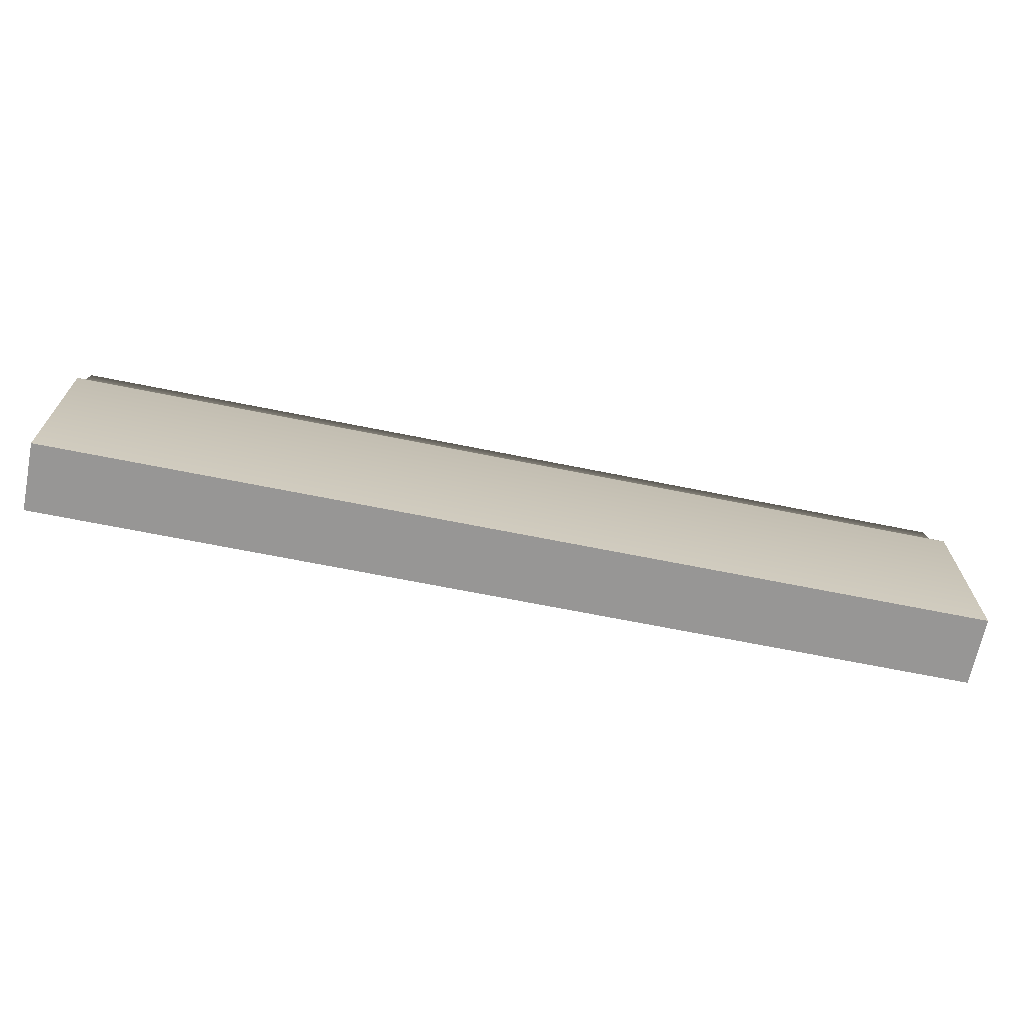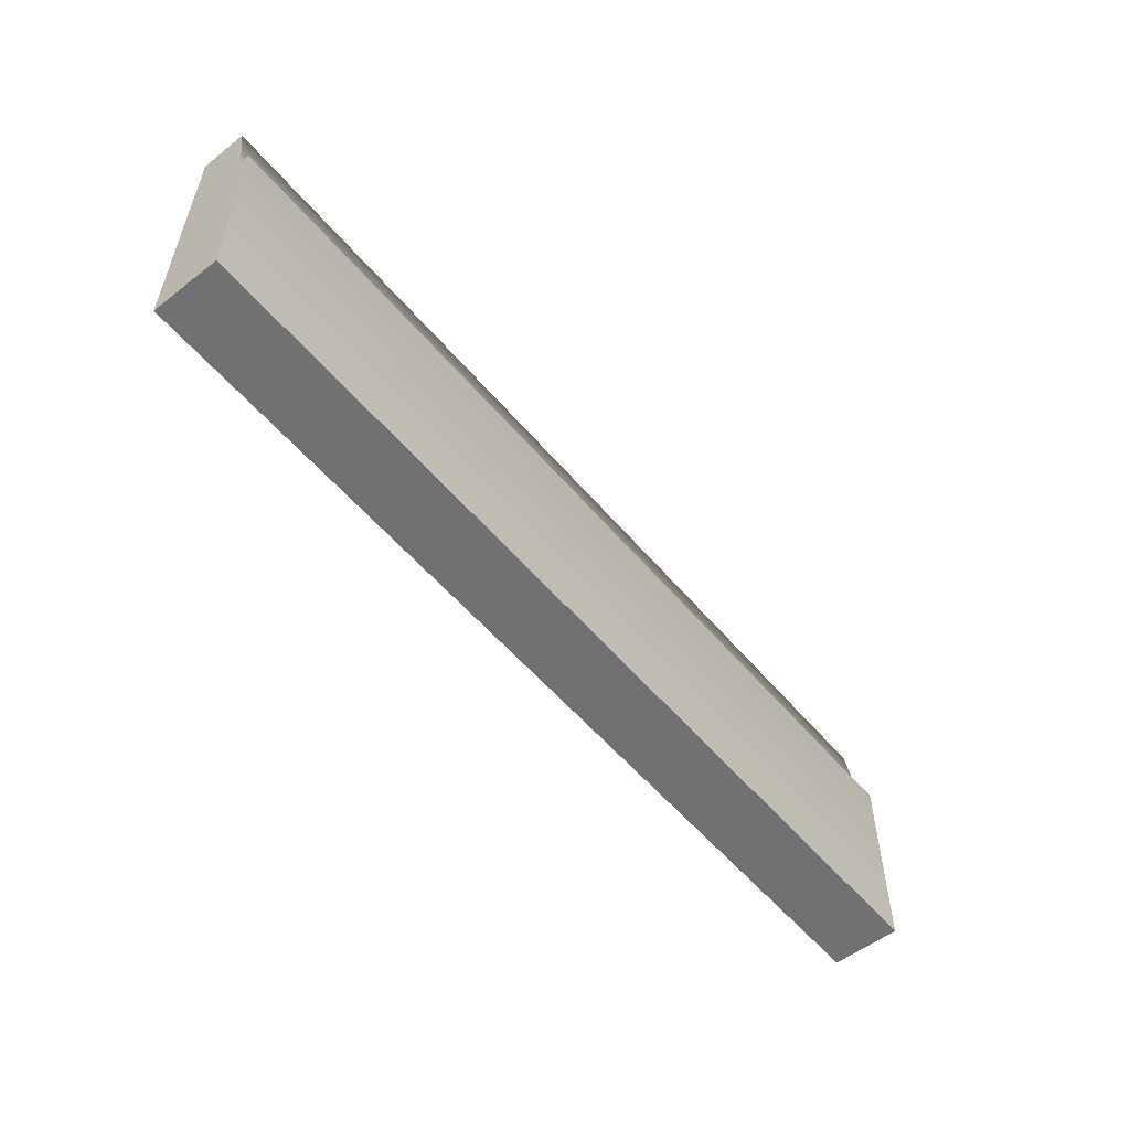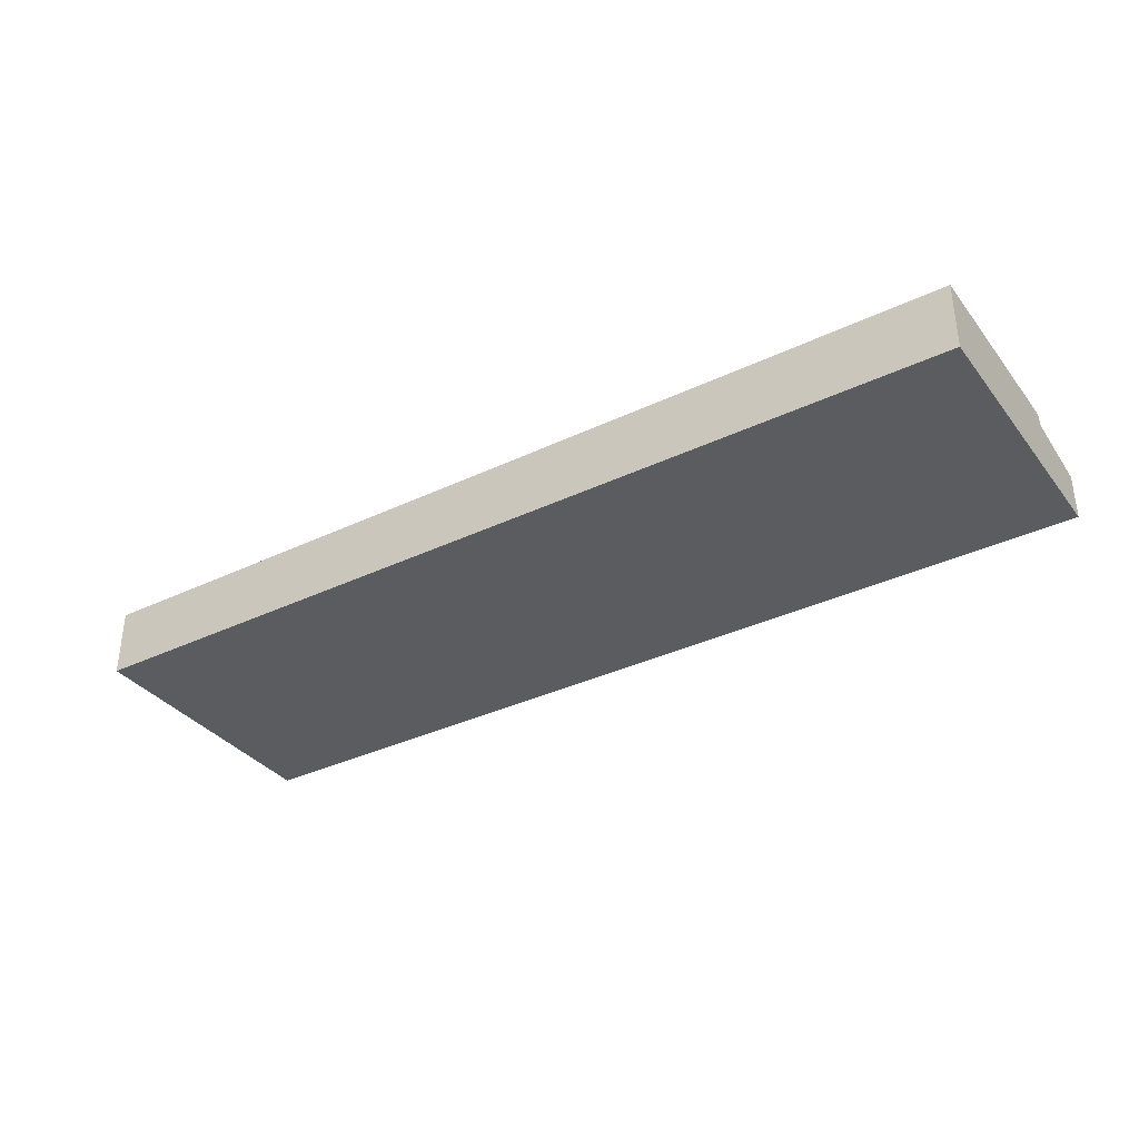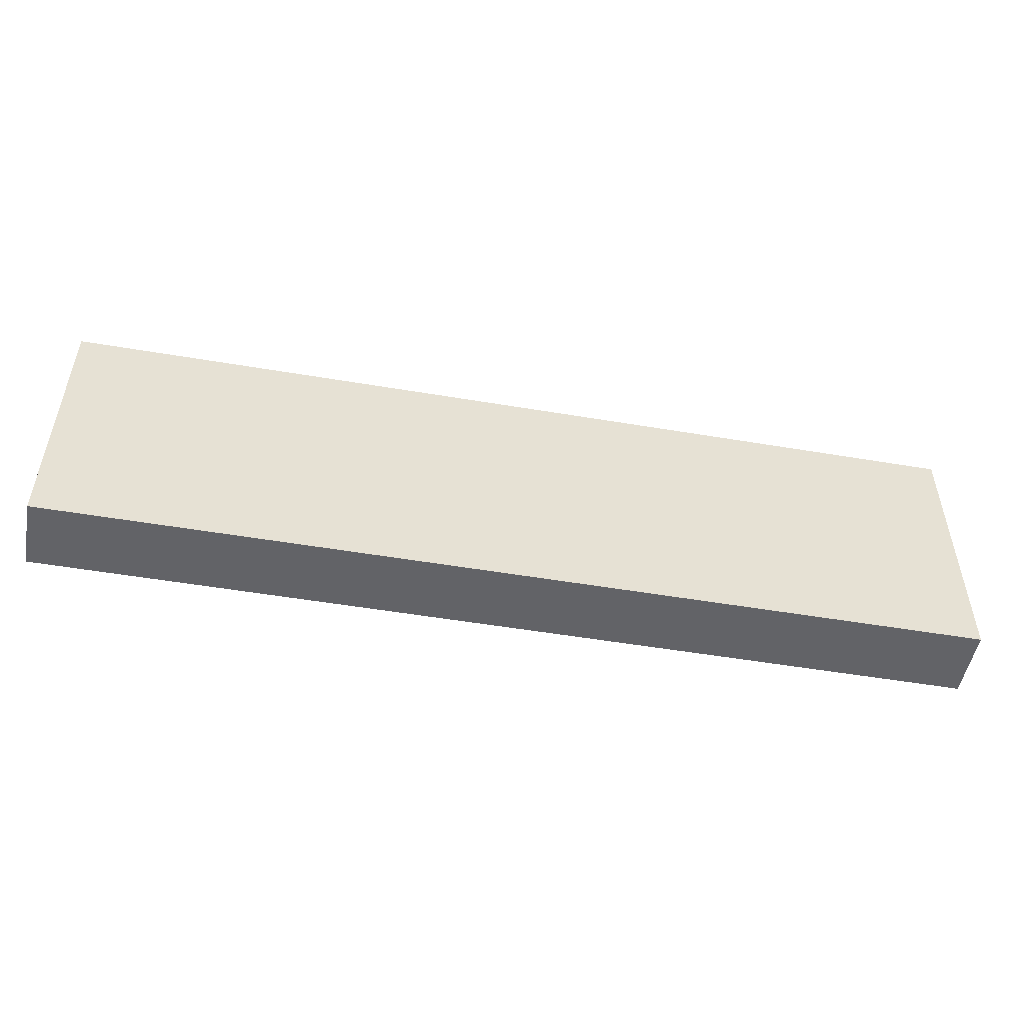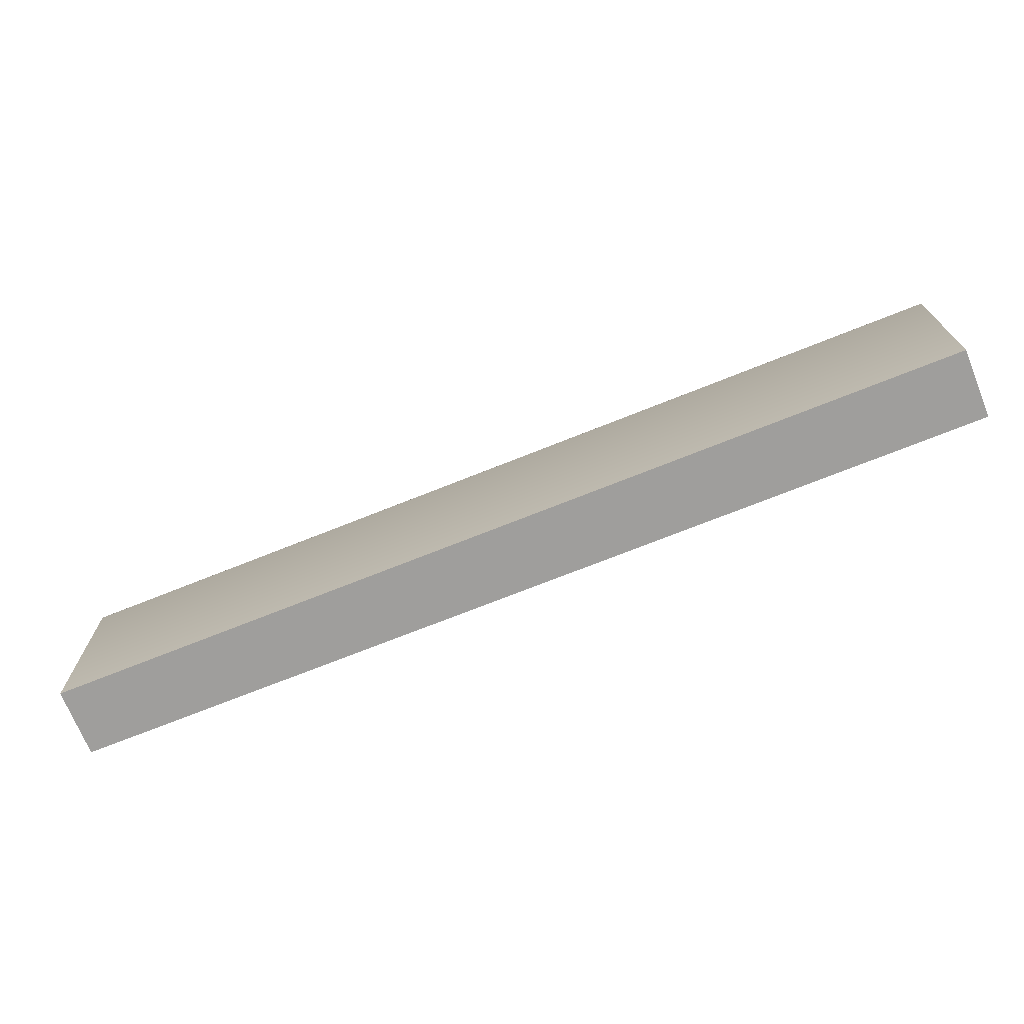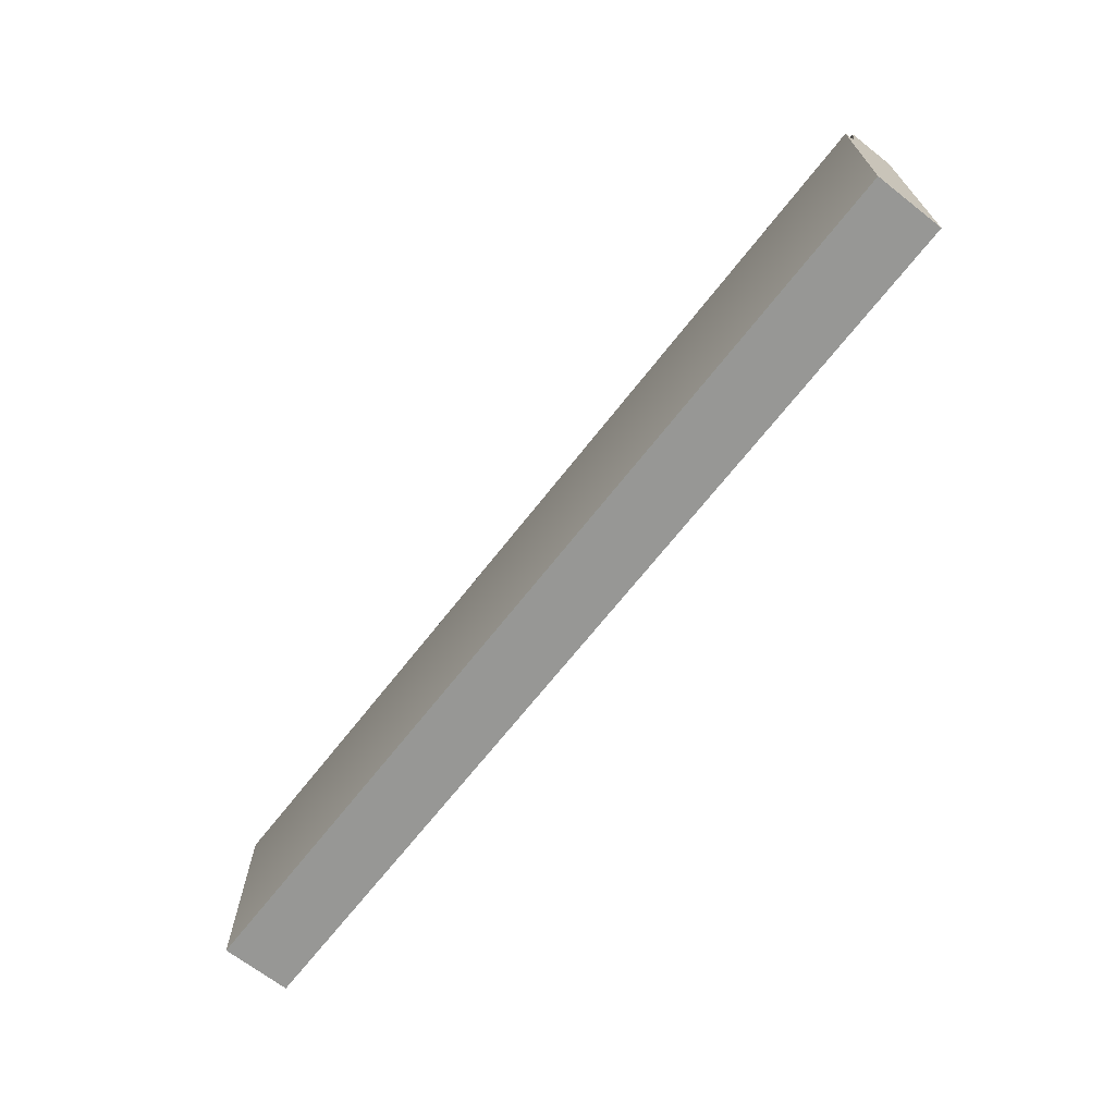
<metadata>
{"format":"obj","ext":"obj","renderer":"f3d","projection":"perspective","resolution":1024,"background":"white","views":[{"elev":-67.8,"azim":-11.4,"up":"+Y"},{"elev":-55.1,"azim":-50.7,"up":"+Y"},{"elev":-35.1,"azim":32.4,"up":"+Z"},{"elev":-51.0,"azim":169.5,"up":"+Y"},{"elev":-71.0,"azim":21.9,"up":"+Y"},{"elev":-68.1,"azim":52.0,"up":"+Y"}]}
</metadata>
<code>
o RB_21_T1/RB_21_T/mesh22/mesh22-geometry#mesh22-geometry
v -0.6054 -0.6315 0.2498
v -0.1315 -0.491 0.2498
v -0.1315 -0.6315 0.2498
v -0.6054 -0.491 0.2498
v -0.1315 -0.6315 0.2849
v -0.6054 -0.5287 0.2793
v -0.6054 -0.491 0.2732
v -0.1315 -0.5287 0.2793
v -0.6054 -0.6315 0.2849
v -0.6054 -0.5315 0.2849
v -0.1315 -0.491 0.2732
v -0.1315 -0.5315 0.2849
v -0.6054 -0.5301 0.2846
v -0.1315 -0.5301 0.2846
v -0.6054 -0.5291 0.2836
v -0.6054 -0.5287 0.2822
v -0.1315 -0.5291 0.2836
v -0.1315 -0.5287 0.2822
f 1 2 3
f 2 1 4
f 2 5 3
f 5 1 3
f 1 6 4
f 7 2 4
f 5 2 8
f 1 5 9
f 1 10 6
f 4 6 7
f 2 7 11
f 8 2 11
f 5 8 12
f 5 10 9
f 10 1 9
f 6 10 13
f 8 7 6
f 7 8 11
f 12 8 14
f 10 5 12
f 12 13 10
f 6 13 15
f 16 8 6
f 14 8 17
f 13 12 14
f 13 17 15
f 6 15 16
f 8 16 18
f 18 17 8
f 17 13 14
f 18 15 17
f 15 18 16
f 3 2 1
f 4 1 2
f 3 5 2
f 3 1 5
f 4 6 1
f 4 2 7
f 8 2 5
f 9 5 1
f 6 10 1
f 7 6 4
f 11 7 2
f 11 2 8
f 12 8 5
f 9 10 5
f 9 1 10
f 13 10 6
f 6 7 8
f 11 8 7
f 14 8 12
f 12 5 10
f 10 13 12
f 15 13 6
f 6 8 16
f 17 8 14
f 14 12 13
f 15 17 13
f 16 15 6
f 18 16 8
f 8 17 18
f 14 13 17
f 17 15 18
f 16 18 15

</code>
